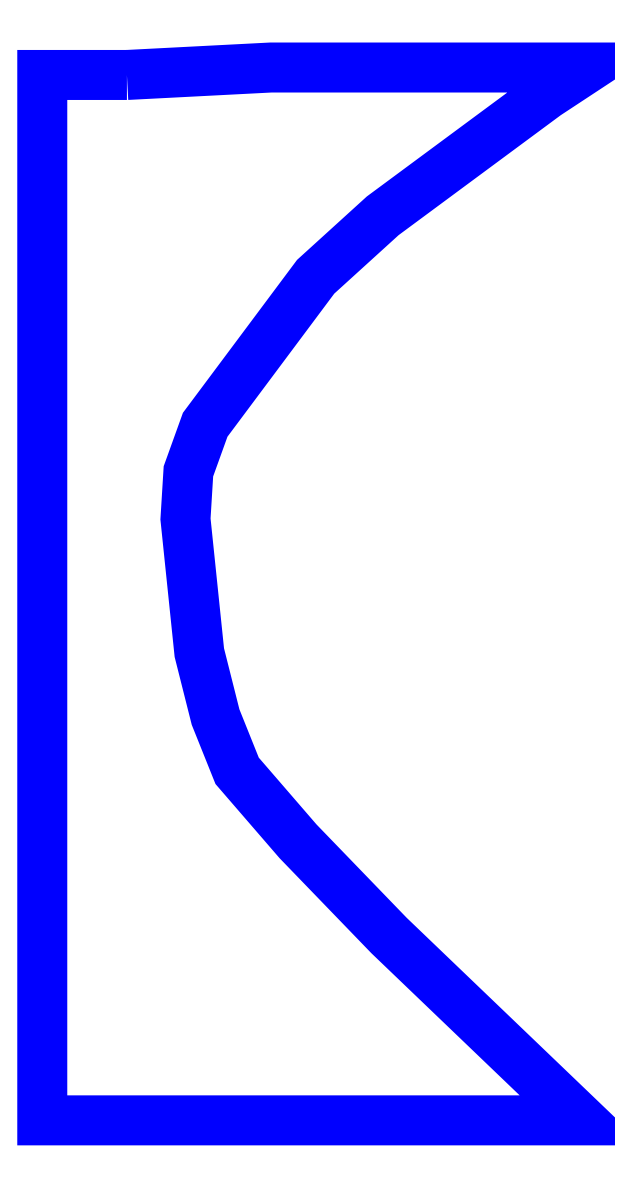
<metadata>
{"format":"dxf","ext":"dxf","renderer":"ezdxf+matplotlib","layout":"modelspace","background":"white","min_lineweight":24,"dpi":150}
</metadata>
<code>
0
SECTION
2
ENTITIES
0
POLYLINE
8
53_159000
0
VERTEX
8
53_159000
10
-55.85
20
57
30
159
0
VERTEX
8
53_159000
10
-56.17
20
57
30
159
0
VERTEX
8
53_159000
10
-56.17
20
53.07
30
159
0
VERTEX
8
53_159000
10
-54.14
20
53.07
30
159
0
VERTEX
8
53_159000
10
-54.87
20
53.77
30
159
0
VERTEX
8
53_159000
10
-55.21
20
54.12
30
159
0
VERTEX
8
53_159000
10
-55.44
20
54.39
30
159
0
VERTEX
8
53_159000
10
-55.52
20
54.59
30
159
0
VERTEX
8
53_159000
10
-55.58
20
54.83
30
159
0
VERTEX
8
53_159000
10
-55.63
20
55.33
30
159
0
VERTEX
8
53_159000
10
-55.62
20
55.51
30
159
0
VERTEX
8
53_159000
10
-55.56
20
55.69
30
159
0
VERTEX
8
53_159000
10
-55.14
20
56.24
30
159
0
VERTEX
8
53_159000
10
-54.89
20
56.47
30
159
0
VERTEX
8
53_159000
10
-54.28
20
56.93
30
159
0
VERTEX
8
53_159000
10
-54.12
20
57.03
30
159
0
VERTEX
8
53_159000
10
-55.31
20
57.03
30
159
0
VERTEX
8
53_159000
10
-55.85
20
57
30
159
0
SEQEND
8
53_159000
0
ENDSEC
0
EOF

</code>
